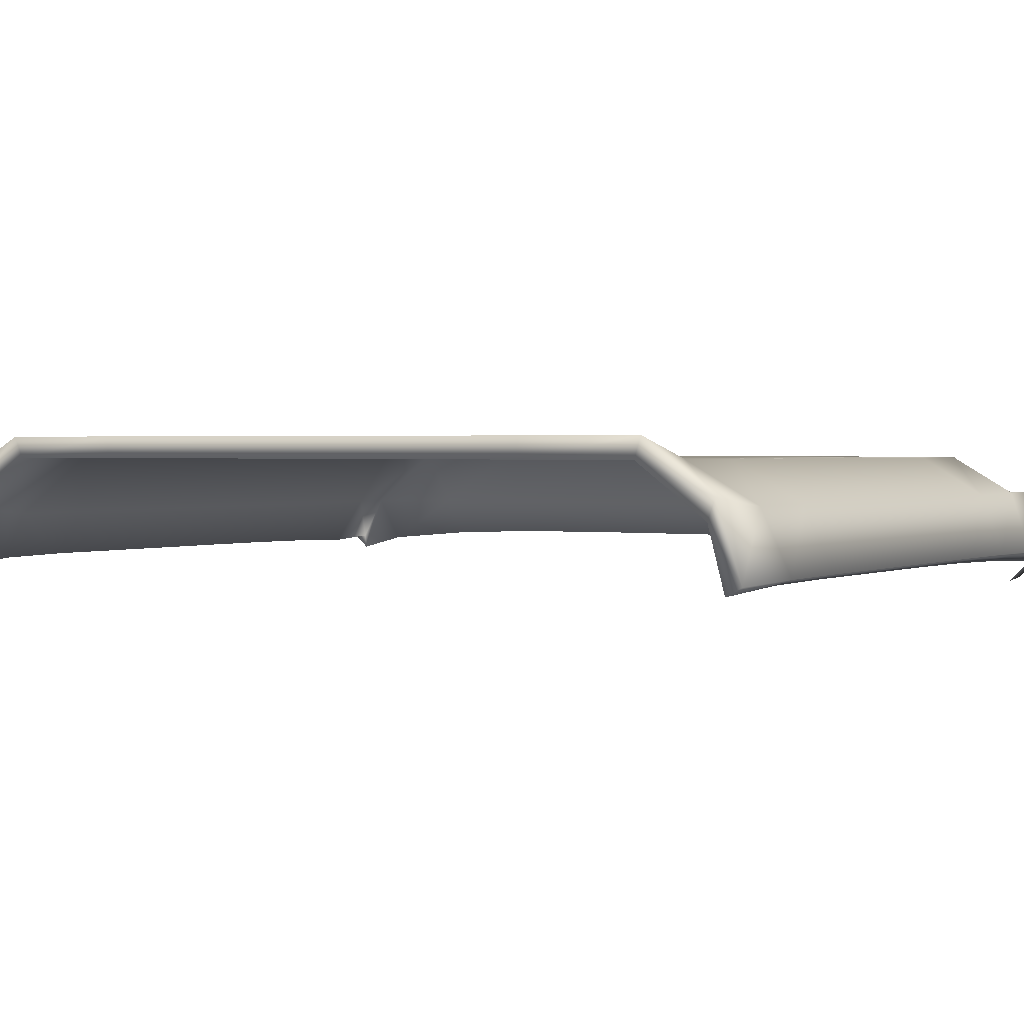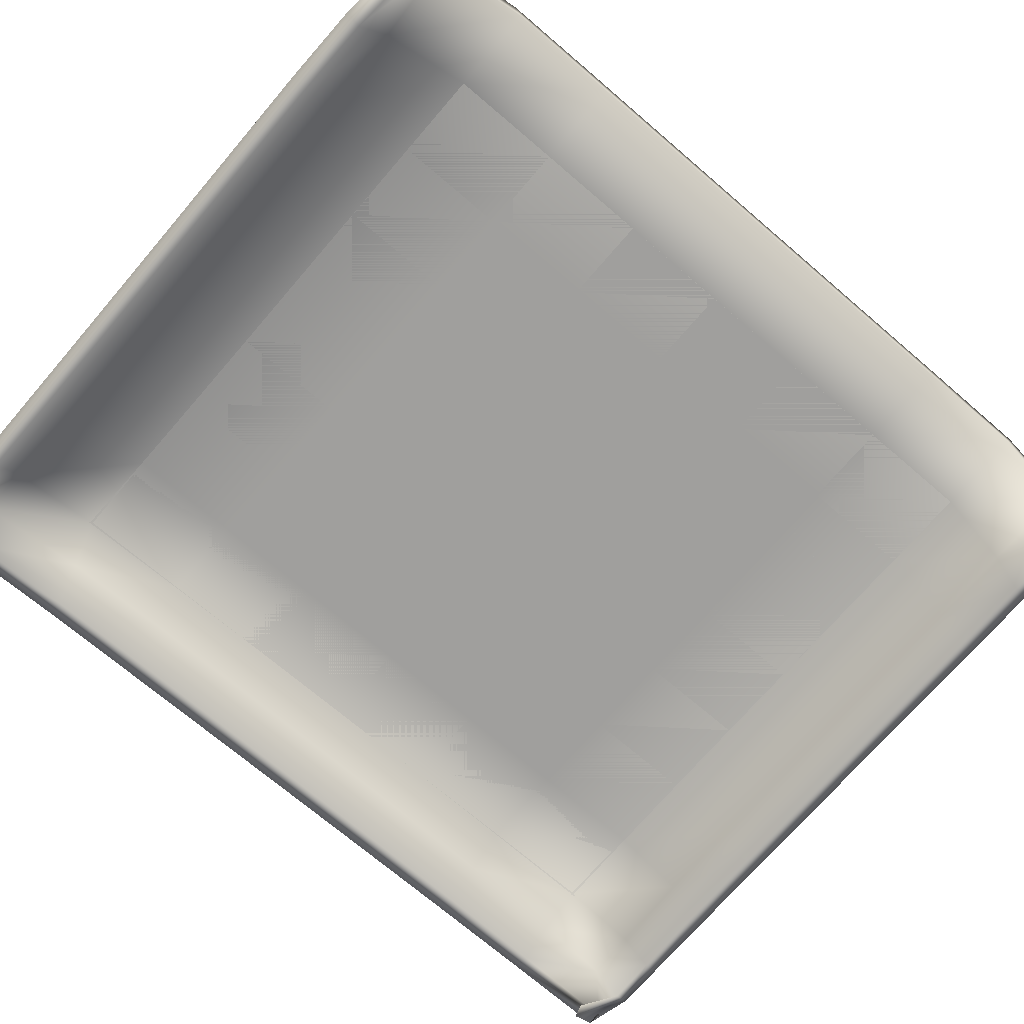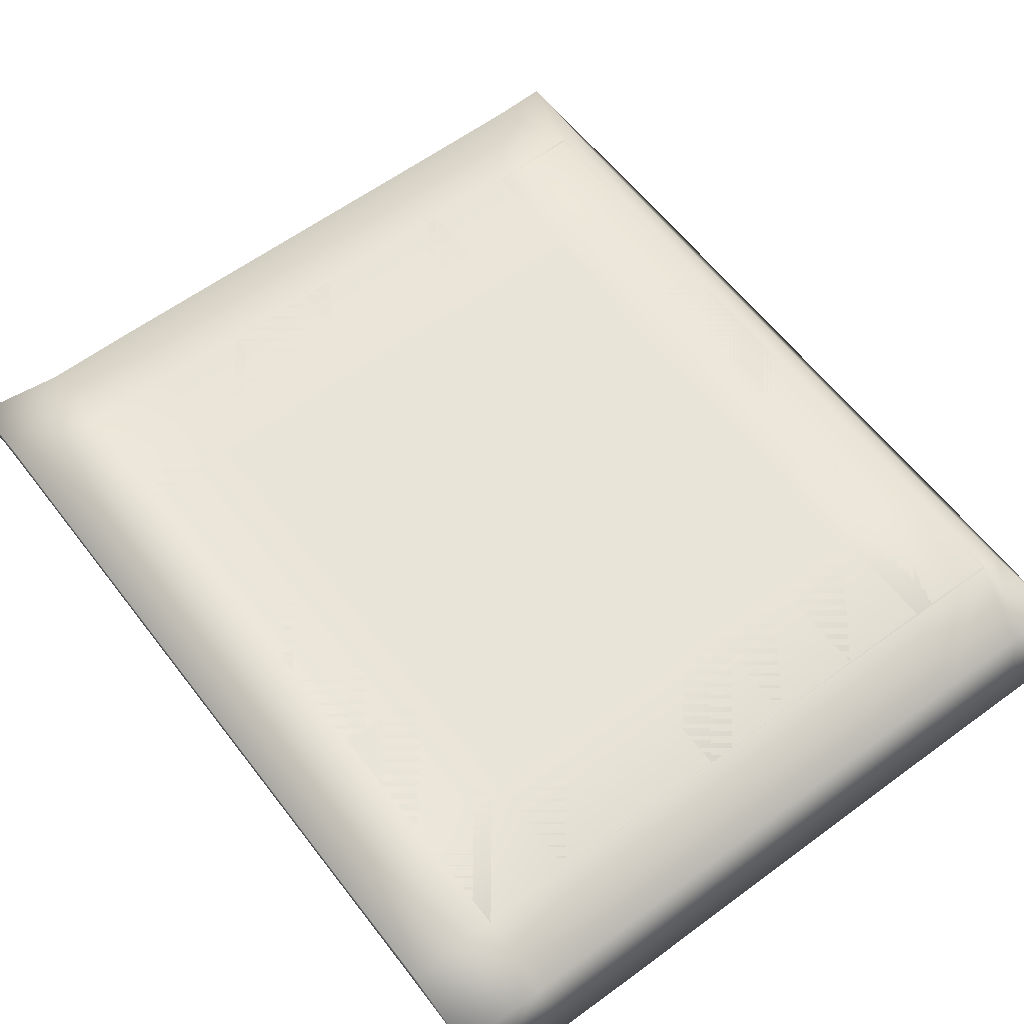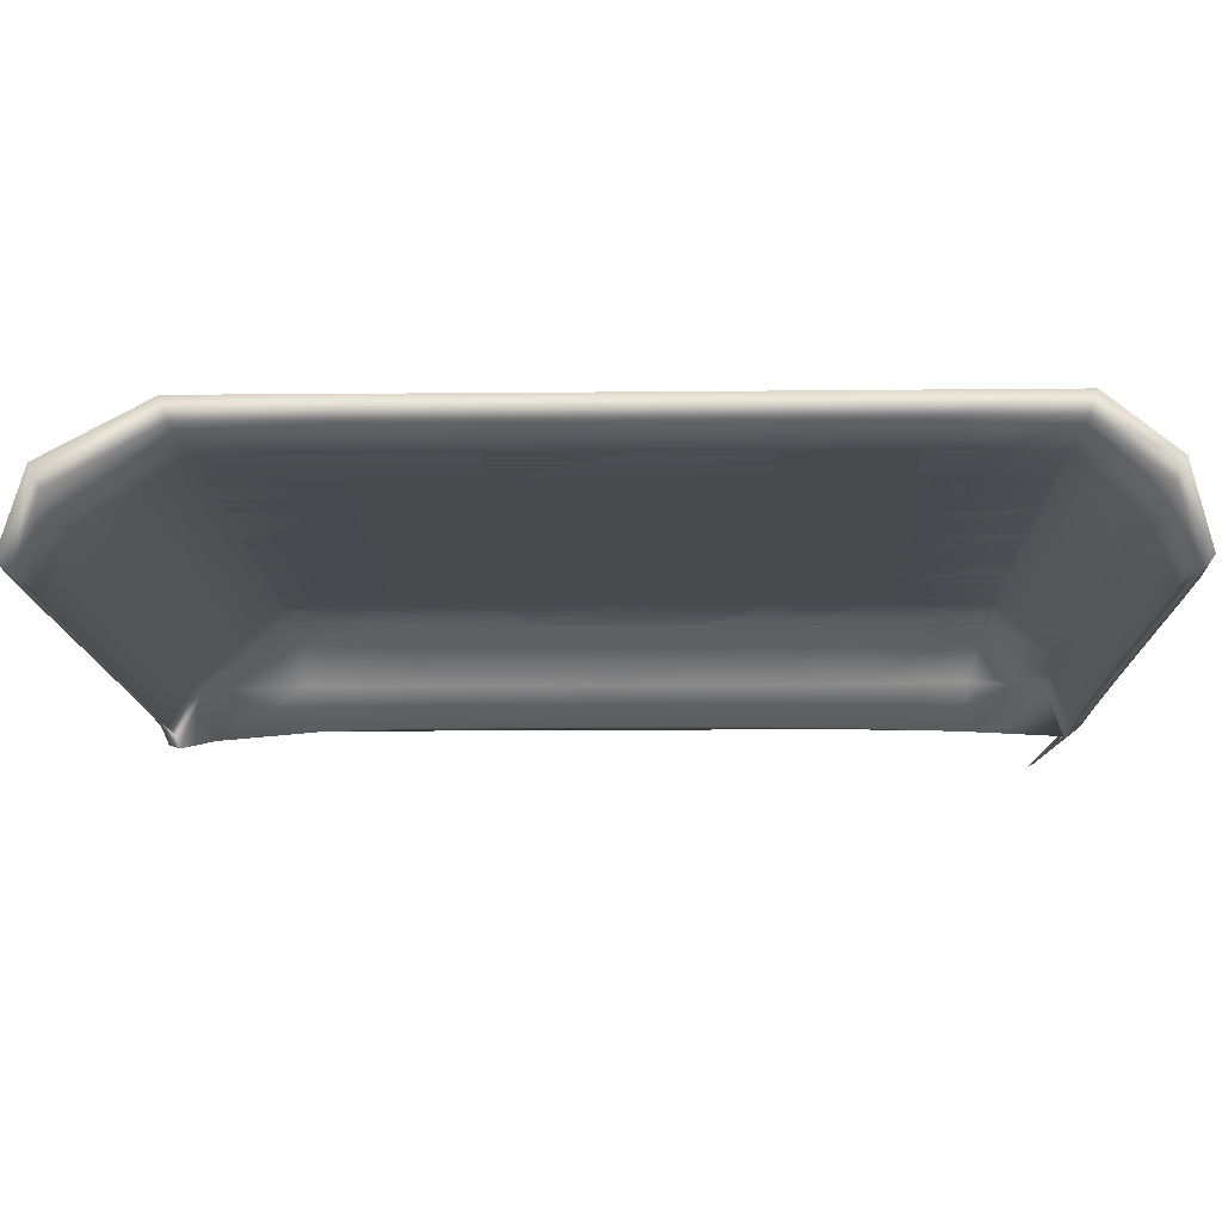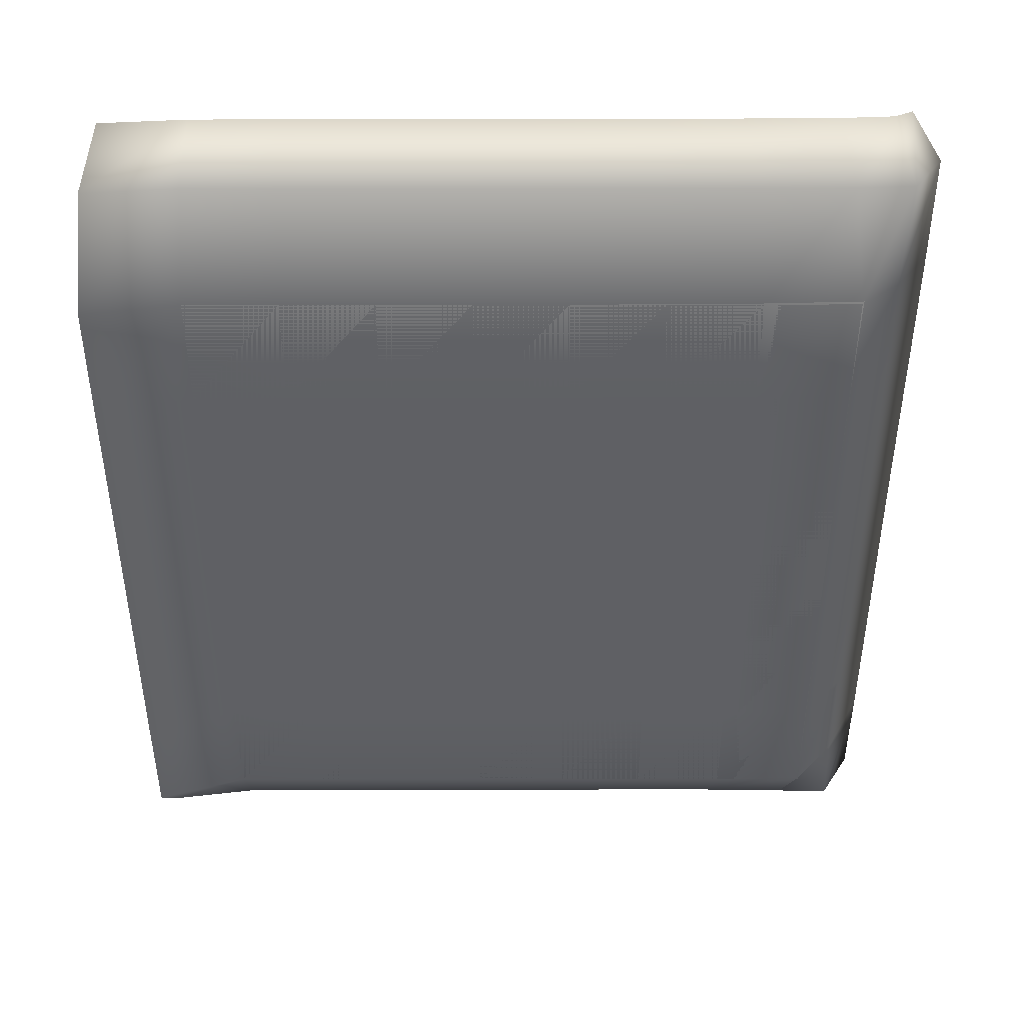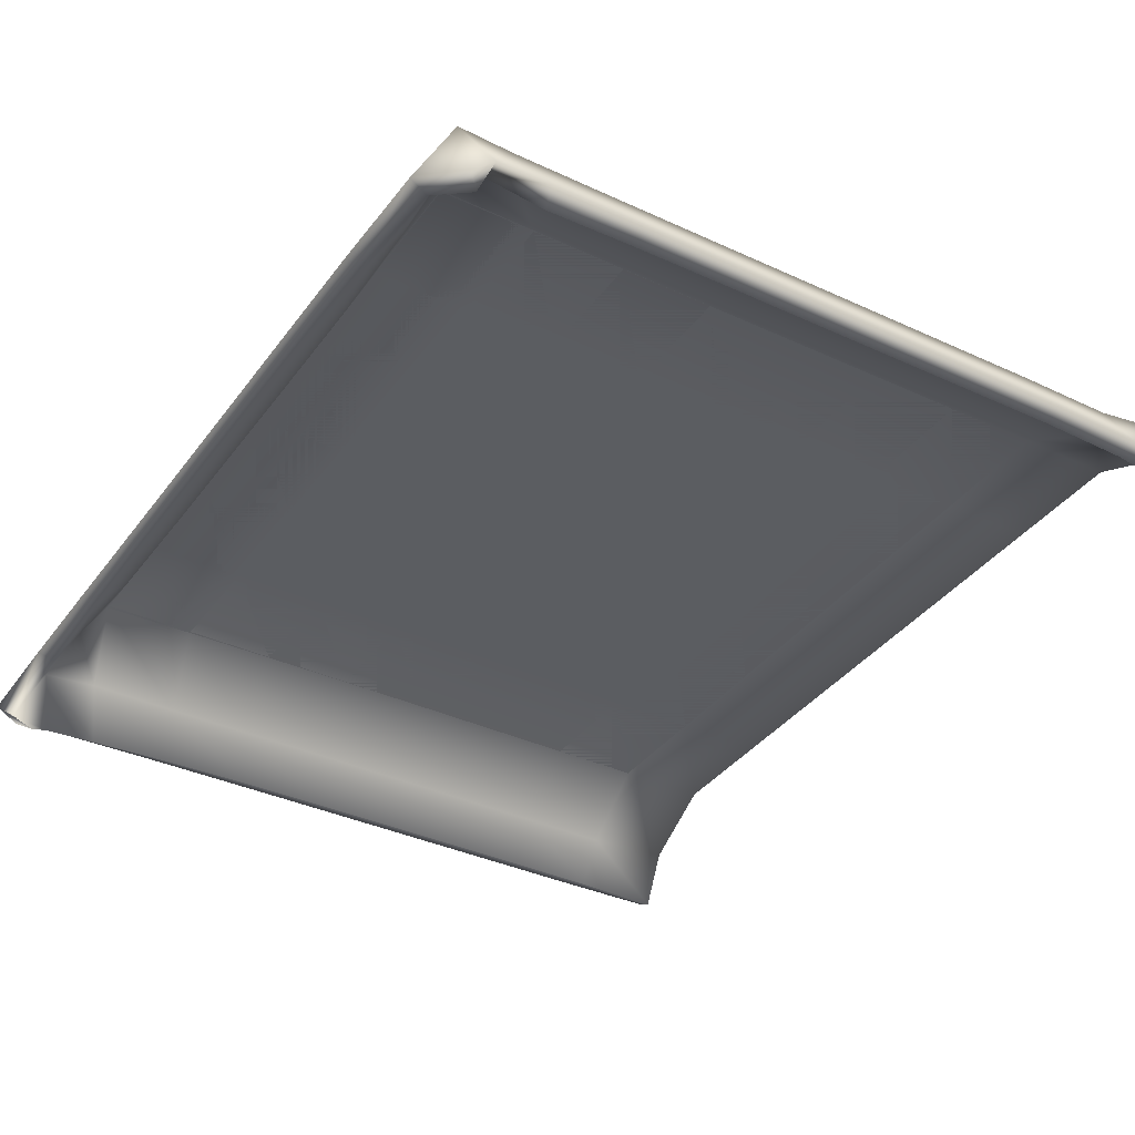
<metadata>
{"format":"obj","ext":"obj","renderer":"f3d","projection":"perspective","resolution":1024,"background":"white","views":[{"elev":1.7,"azim":122.2,"up":"+Y"},{"elev":-71.3,"azim":49.4,"up":"+Y"},{"elev":59.9,"azim":142.8,"up":"+Y"},{"elev":-12.8,"azim":91.3,"up":"+Y"},{"elev":44.8,"azim":179.9,"up":"+Z"},{"elev":-36.2,"azim":-31.4,"up":"+Y"}]}
</metadata>
<code>
v -549.7 92.43 561.6
v -561.7 98.44 544.8
v -551.6 122.1 551.1
v -551.8 99.55 564
v -526.1 122.5 548.5
v -519.9 97.81 562.2
v -483.3 122.3 547.5
v -478.5 99 561.8
v -440.5 122.3 547.2
v -437 99.39 561.7
v -397.6 122.3 547.2
v -395.4 99.48 561.6
v -354.8 122.3 547.2
v -353.7 99.48 561.6
v -311.9 122.3 547.2
v -312 99.53 561.7
v -269 122.3 547.2
v -270.3 99.58 561.7
v -226.1 122.3 547.2
v -228.7 98.89 561.1
v -182.6 126.9 549.2
v -187.7 95.35 557.9
v -561.7 103 491.7
v -548 123.7 496
v -534.2 151.7 502.1
v -489.5 151.8 501.7
v -444.9 151.8 501.6
v -400.5 151.8 501.5
v -356.1 151.8 501.5
v -311.8 151.8 501.5
v -267.4 151.8 501.5
v -223.1 151.8 501.5
v -178.8 151.8 501.2
v -561.9 104.6 438.1
v -546.8 123.3 440.7
v -533.8 151.7 444.3
v -489.3 151.8 444.2
v -444.8 151.8 444.1
v -400.4 151.8 444
v -356.1 151.8 444
v -311.8 151.8 444
v -267.4 151.8 444
v -223.1 151.8 444
v -178.8 151.8 444.1
v -561.9 104.9 384.1
v -546.6 123.3 385.3
v -533.6 151.7 386.8
v -489.1 151.8 386.8
v -444.7 151.8 386.7
v -400.4 151.8 386.7
v -356.1 151.8 386.7
v -311.8 151.8 386.7
v -267.4 151.8 386.7
v -223.1 151.8 386.7
v -178.8 151.8 386.7
v -561.9 105 330.1
v -546.6 123.3 330
v -533.6 151.7 329.5
v -489.1 151.8 329.5
v -444.7 151.8 329.5
v -400.4 151.8 329.5
v -356.1 151.8 329.5
v -311.8 151.8 329.5
v -267.4 151.8 329.5
v -223.1 151.8 329.5
v -178.8 151.8 329.5
v -561.9 104.8 276.1
v -546.7 123.3 274.7
v -533.6 151.6 272.2
v -489.1 151.8 272.2
v -444.7 151.8 272.3
v -400.4 151.8 272.3
v -356.1 151.8 272.3
v -311.8 151.8 272.3
v -267.4 151.8 272.3
v -223.1 151.8 272.3
v -178.8 151.8 272.3
v -561.9 104.2 222.3
v -547.1 123.4 219.4
v -533.9 151.6 214.7
v -489.3 151.8 214.8
v -444.8 151.8 214.9
v -400.4 151.8 214.9
v -356.1 151.8 215
v -311.8 151.8 215
v -267.4 151.8 215
v -223.1 151.8 215
v -178.8 151.8 215
v -561.7 102 168.7
v -549.3 125.2 164
v -534.2 151.6 156.9
v -489.5 151.8 157.1
v -444.9 151.8 157.4
v -400.5 151.8 157.4
v -356.1 151.8 157.5
v -311.8 151.8 157.5
v -267.4 151.8 157.5
v -223.1 151.8 157.5
v -178.8 151.8 157.8
v -561.7 99.12 115.2
v -551.2 122.4 124.8
v -525.9 124.1 125.7
v -482.9 122.4 127.6
v -440.1 122.3 128.1
v -397.4 122.3 128.2
v -354.6 122.3 128.2
v -311.7 122.3 128.2
v -268.9 122.3 128.2
v -226 122.4 128.2
v -182.6 126.8 126.1
v -556.7 83.32 133.6
v -544.2 95.58 117.2
v -519.5 96.72 117.3
v -478.2 98.19 117.5
v -436.8 99 117.6
v -395.2 99.25 117.7
v -353.6 99.3 117.7
v -311.9 99.31 117.6
v -270.2 99.34 117.6
v -228.6 98.89 118
v -187.3 96.28 120.4
v -555.6 95.35 567.9
v -546.3 102.8 570.5
v -554.5 132.3 553.6
v -570.2 102.7 546
v -521.4 103.7 570.2
v -528.6 132.2 552.5
v -479.5 103.9 570.1
v -485.3 132.2 552.4
v -437.6 103.8 570
v -441.9 132.2 552.3
v -395.8 103.8 569.9
v -398.6 132.2 552.3
v -353.9 103.8 569.9
v -355.2 132.2 552.3
v -311.9 103.8 570
v -311.8 132.2 552.3
v -269.9 103.9 570.1
v -268.4 132.2 552.4
v -227.9 103.4 569.4
v -225.1 131.7 552.2
v -186.3 101.1 565.9
v -181.1 137 553.6
v -552.9 132.5 497.6
v -570 104.5 492.1
v -533.8 151.7 501.6
v -489.2 151.8 501.5
v -444.8 151.8 501.5
v -400.4 151.8 501.5
v -356.1 151.8 501.5
v -311.7 151.8 501.5
v -267.4 151.8 501.5
v -223.1 151.8 501.5
v -178 162.1 504.6
v -552.6 132.5 441.6
v -569.9 104.7 438.1
v -533.7 151.7 444.1
v -489.2 151.8 444.1
v -444.8 151.8 444
v -400.4 151.8 444
v -356.1 151.8 444
v -311.7 151.8 444
v -267.3 151.8 444
v -223 151.8 444
v -177.9 162 445.5
v -552.6 132.5 385.7
v -569.8 104.7 384.1
v -533.6 151.7 386.7
v -489.1 151.8 386.7
v -444.7 151.8 386.7
v -400.4 151.8 386.7
v -356.1 151.8 386.7
v -311.7 151.8 386.7
v -267.3 151.8 386.7
v -223 151.8 386.7
v -177.9 162 387.3
v -552.6 132.5 329.8
v -569.8 104.7 330.1
v -533.6 151.7 329.5
v -489.1 151.8 329.5
v -444.7 151.8 329.5
v -400.4 151.8 329.5
v -356.1 151.8 329.5
v -311.7 151.8 329.5
v -267.3 151.8 329.5
v -223 151.8 329.5
v -178 162 329.4
v -552.6 132.5 273.8
v -569.9 104.7 276.1
v -533.6 151.6 272.2
v -489.1 151.8 272.2
v -444.7 151.8 272.3
v -400.4 151.8 272.3
v -356.1 151.8 272.3
v -311.7 151.8 272.3
v -267.3 151.8 272.2
v -223 151.8 272.2
v -177.9 162 271.4
v -552.7 132.5 218
v -570 104.6 222.2
v -533.7 151.6 214.9
v -489.2 151.8 214.9
v -444.8 151.8 215
v -400.4 151.8 215
v -356.1 151.8 215
v -311.7 151.8 215
v -267.3 151.8 215
v -223 151.8 214.9
v -177.9 162 213.3
v -553.3 132.8 162
v -570.1 104.2 168.2
v -533.9 151.6 157.3
v -489.3 151.8 157.4
v -444.8 151.8 157.5
v -400.4 151.8 157.5
v -356.1 151.8 157.5
v -311.7 151.8 157.5
v -267.4 151.8 157.5
v -223.2 151.8 157.4
v -178.1 162.1 154.3
v -554.5 132.6 121.9
v -570.1 102.9 114.1
v -528.5 132.5 122.4
v -485.1 132.2 122.9
v -441.8 132.2 123
v -398.5 132.2 123
v -355.2 132.2 123
v -311.8 132.2 123
v -268.5 132.2 123
v -225.1 132.2 123
v -181.1 137 121.6
v -545.8 101 109.1
v -564.4 85.55 130.4
v -520.8 101.5 109
v -479 101.9 109.2
v -437.3 102 109.2
v -395.5 102 109.3
v -353.7 102 109.3
v -311.9 102 109.3
v -270 102 109.3
v -228.1 101.7 109.6
v -186.3 100.6 112.1
g Box007
f 1 2 3 4
f 4 3 5 6
f 6 5 7 8
f 8 7 9 10
f 10 9 11 12
f 12 11 13 14
f 14 13 15 16
f 16 15 17 18
f 18 17 19 20
f 20 19 21 22
f 2 23 24 3
f 3 24 25 5
f 5 25 26 7
f 7 26 27 9
f 9 27 28 11
f 11 28 29 13
f 13 29 30 15
f 15 30 31 17
f 17 31 32 19
f 19 32 33 21
f 23 34 35 24
f 24 35 36 25
f 25 36 37 26
f 26 37 38 27
f 27 38 39 28
f 28 39 40 29
f 29 40 41 30
f 30 41 42 31
f 31 42 43 32
f 32 43 44 33
f 34 45 46 35
f 35 46 47 36
f 36 47 48 37
f 37 48 49 38
f 38 49 50 39
f 39 50 51 40
f 40 51 52 41
f 41 52 53 42
f 42 53 54 43
f 43 54 55 44
f 45 56 57 46
f 46 57 58 47
f 47 58 59 48
f 48 59 60 49
f 49 60 61 50
f 50 61 62 51
f 51 62 63 52
f 52 63 64 53
f 53 64 65 54
f 54 65 66 55
f 56 67 68 57
f 57 68 69 58
f 58 69 70 59
f 59 70 71 60
f 60 71 72 61
f 61 72 73 62
f 62 73 74 63
f 63 74 75 64
f 64 75 76 65
f 65 76 77 66
f 67 78 79 68
f 68 79 80 69
f 69 80 81 70
f 70 81 82 71
f 71 82 83 72
f 72 83 84 73
f 73 84 85 74
f 74 85 86 75
f 75 86 87 76
f 76 87 88 77
f 78 89 90 79
f 79 90 91 80
f 80 91 92 81
f 81 92 93 82
f 82 93 94 83
f 83 94 95 84
f 84 95 96 85
f 85 96 97 86
f 86 97 98 87
f 87 98 99 88
f 89 100 101 90
f 90 101 102 91
f 91 102 103 92
f 92 103 104 93
f 93 104 105 94
f 94 105 106 95
f 95 106 107 96
f 96 107 108 97
f 97 108 109 98
f 98 109 110 99
f 100 111 112 101
f 101 112 113 102
f 102 113 114 103
f 103 114 115 104
f 104 115 116 105
f 105 116 117 106
f 106 117 118 107
f 107 118 119 108
f 108 119 120 109
f 109 120 121 110
f 122 123 124 125
f 123 126 127 124
f 126 128 129 127
f 128 130 131 129
f 130 132 133 131
f 132 134 135 133
f 134 136 137 135
f 136 138 139 137
f 138 140 141 139
f 140 142 143 141
f 125 124 144 145
f 124 127 146 144
f 127 129 147 146
f 129 131 148 147
f 131 133 149 148
f 133 135 150 149
f 135 137 151 150
f 137 139 152 151
f 139 141 153 152
f 141 143 154 153
f 145 144 155 156
f 144 146 157 155
f 146 147 158 157
f 147 148 159 158
f 148 149 160 159
f 149 150 161 160
f 150 151 162 161
f 151 152 163 162
f 152 153 164 163
f 153 154 165 164
f 156 155 166 167
f 155 157 168 166
f 157 158 169 168
f 158 159 170 169
f 159 160 171 170
f 160 161 172 171
f 161 162 173 172
f 162 163 174 173
f 163 164 175 174
f 164 165 176 175
f 167 166 177 178
f 166 168 179 177
f 168 169 180 179
f 169 170 181 180
f 170 171 182 181
f 171 172 183 182
f 172 173 184 183
f 173 174 185 184
f 174 175 186 185
f 175 176 187 186
f 178 177 188 189
f 177 179 190 188
f 179 180 191 190
f 180 181 192 191
f 181 182 193 192
f 182 183 194 193
f 183 184 195 194
f 184 185 196 195
f 185 186 197 196
f 186 187 198 197
f 189 188 199 200
f 188 190 201 199
f 190 191 202 201
f 191 192 203 202
f 192 193 204 203
f 193 194 205 204
f 194 195 206 205
f 195 196 207 206
f 196 197 208 207
f 197 198 209 208
f 200 199 210 211
f 199 201 212 210
f 201 202 213 212
f 202 203 214 213
f 203 204 215 214
f 204 205 216 215
f 205 206 217 216
f 206 207 218 217
f 207 208 219 218
f 208 209 220 219
f 211 210 221 222
f 210 212 223 221
f 212 213 224 223
f 213 214 225 224
f 214 215 226 225
f 215 216 227 226
f 216 217 228 227
f 217 218 229 228
f 218 219 230 229
f 219 220 231 230
f 222 221 232 233
f 221 223 234 232
f 223 224 235 234
f 224 225 236 235
f 225 226 237 236
f 226 227 238 237
f 227 228 239 238
f 228 229 240 239
f 229 230 241 240
f 230 231 242 241
f 1 4 123 122
f 4 6 126 123
f 6 8 128 126
f 8 10 130 128
f 10 12 132 130
f 12 14 134 132
f 14 16 136 134
f 16 18 138 136
f 18 20 140 138
f 20 22 142 140
f 22 21 143 142
f 21 33 154 143
f 33 44 165 154
f 44 55 176 165
f 55 66 187 176
f 66 77 198 187
f 77 88 209 198
f 88 99 220 209
f 99 110 231 220
f 110 121 242 231
f 121 120 241 242
f 120 119 240 241
f 119 118 239 240
f 118 117 238 239
f 117 116 237 238
f 116 115 236 237
f 115 114 235 236
f 114 113 234 235
f 113 112 232 234
f 112 111 233 232
f 111 100 222 233
f 100 89 211 222
f 89 78 200 211
f 78 67 189 200
f 67 56 178 189
f 56 45 167 178
f 45 34 156 167
f 34 23 145 156
f 23 2 125 145
f 2 1 122 125

</code>
